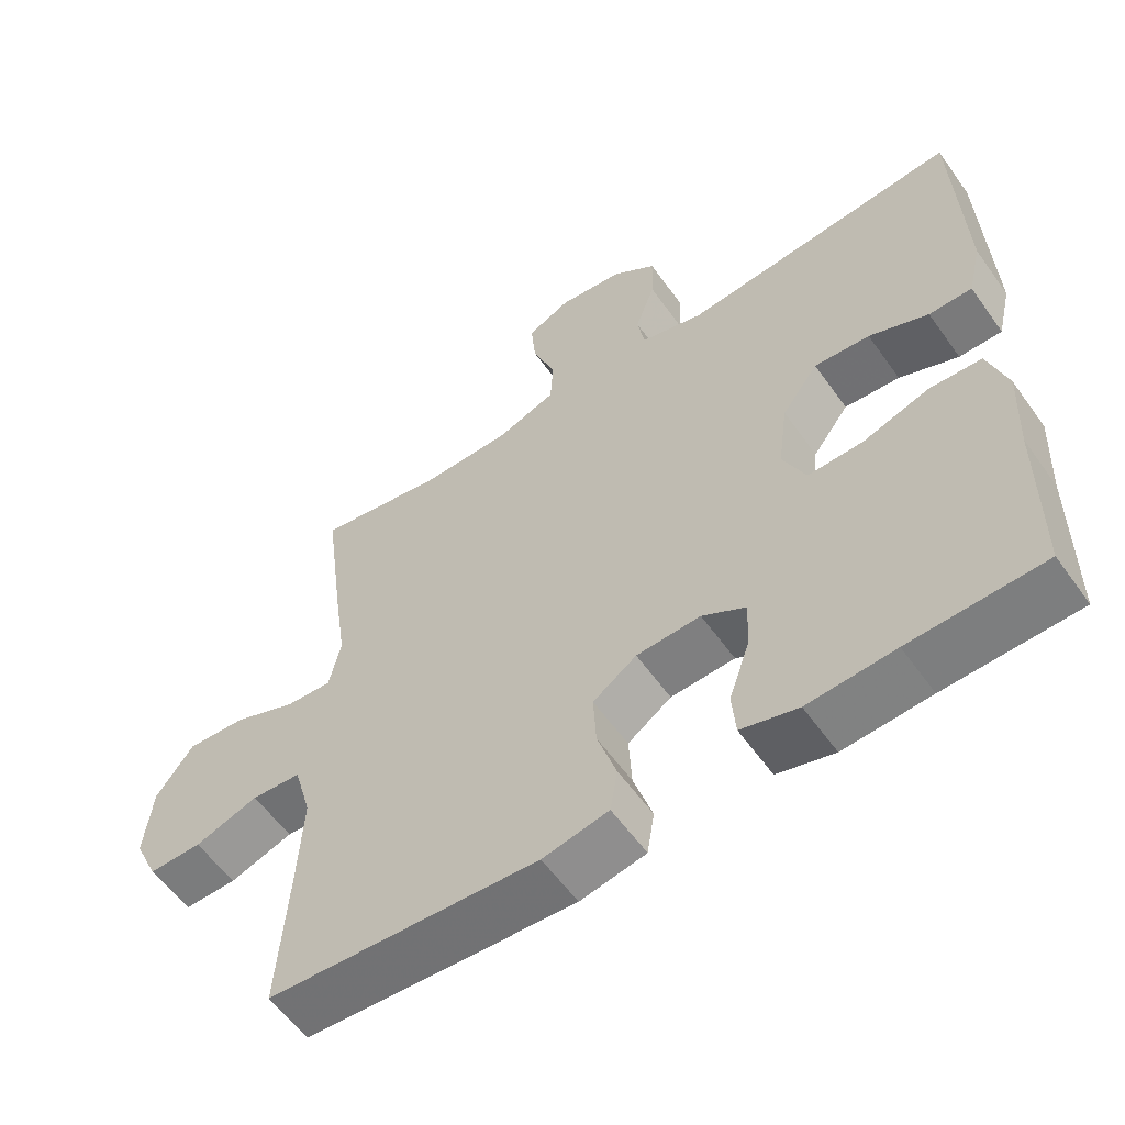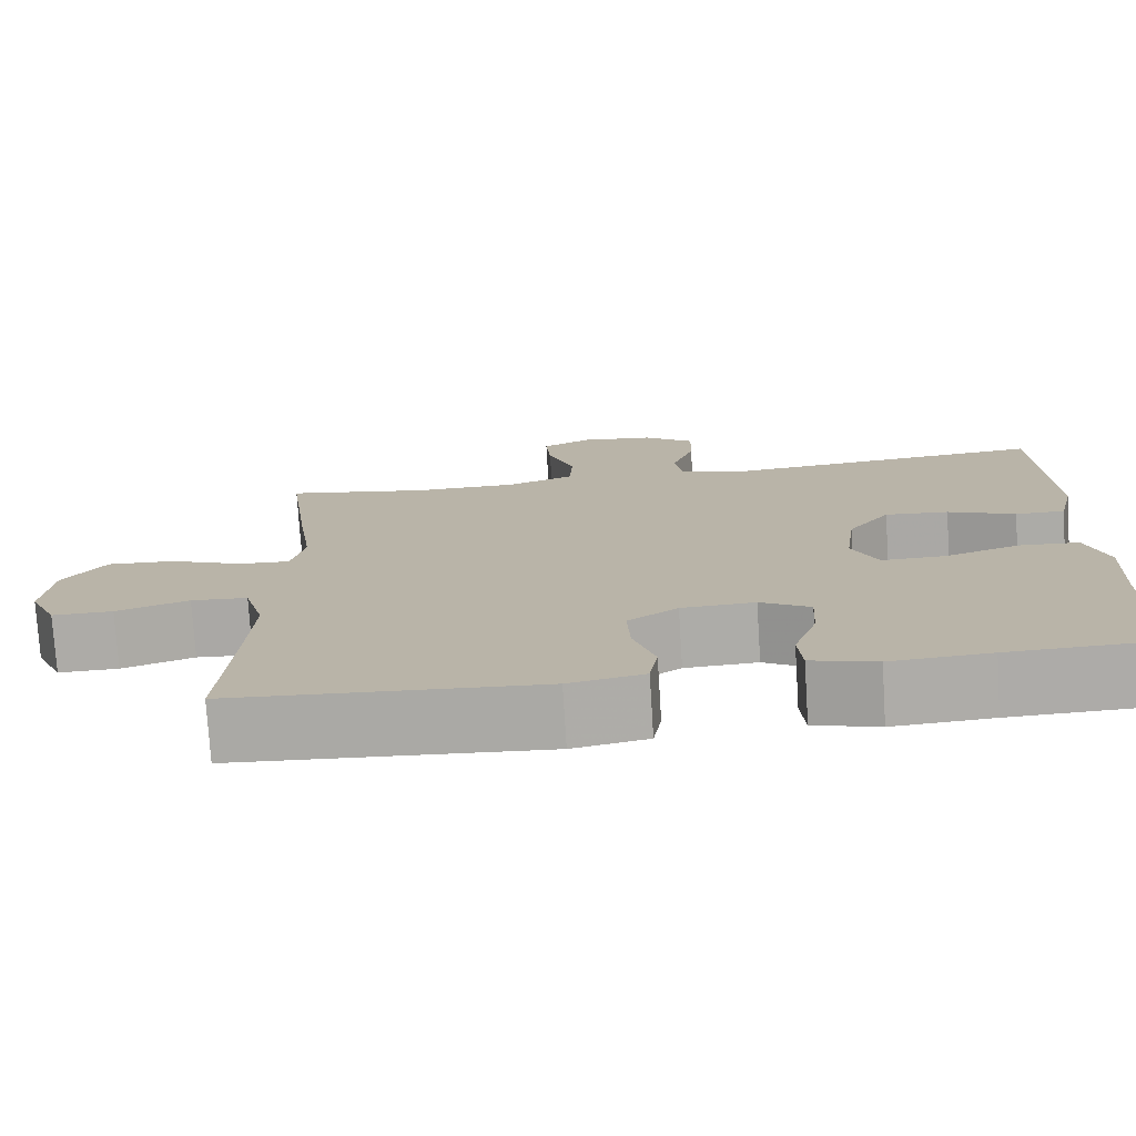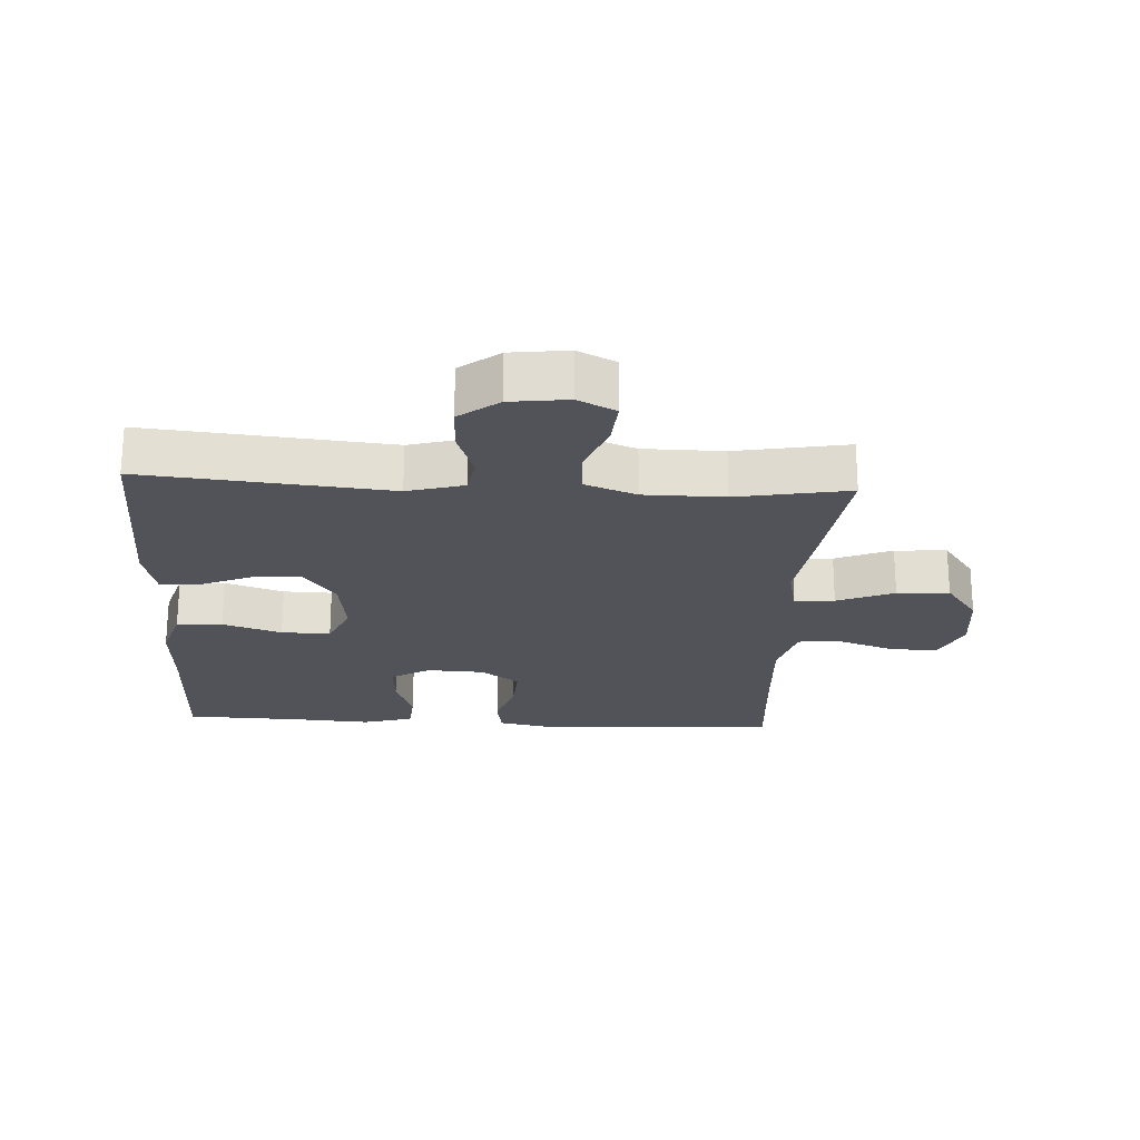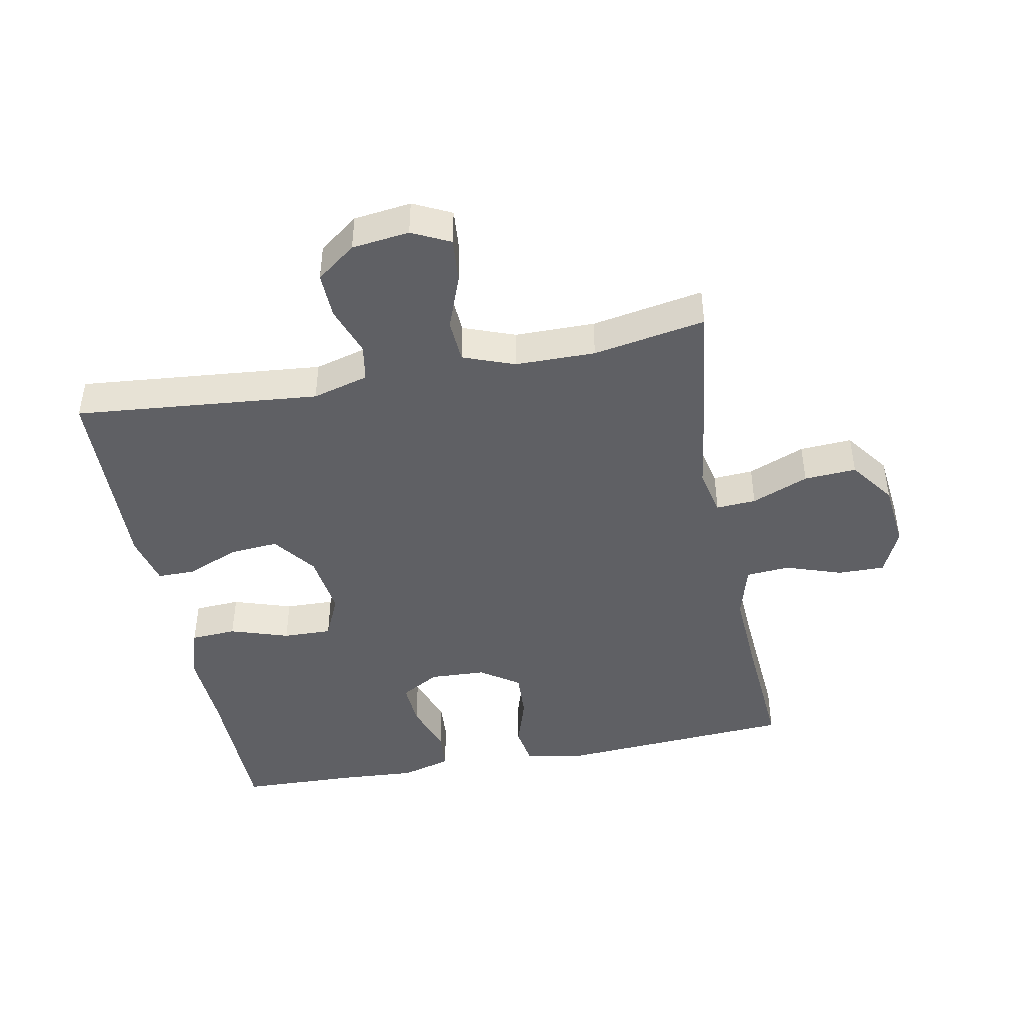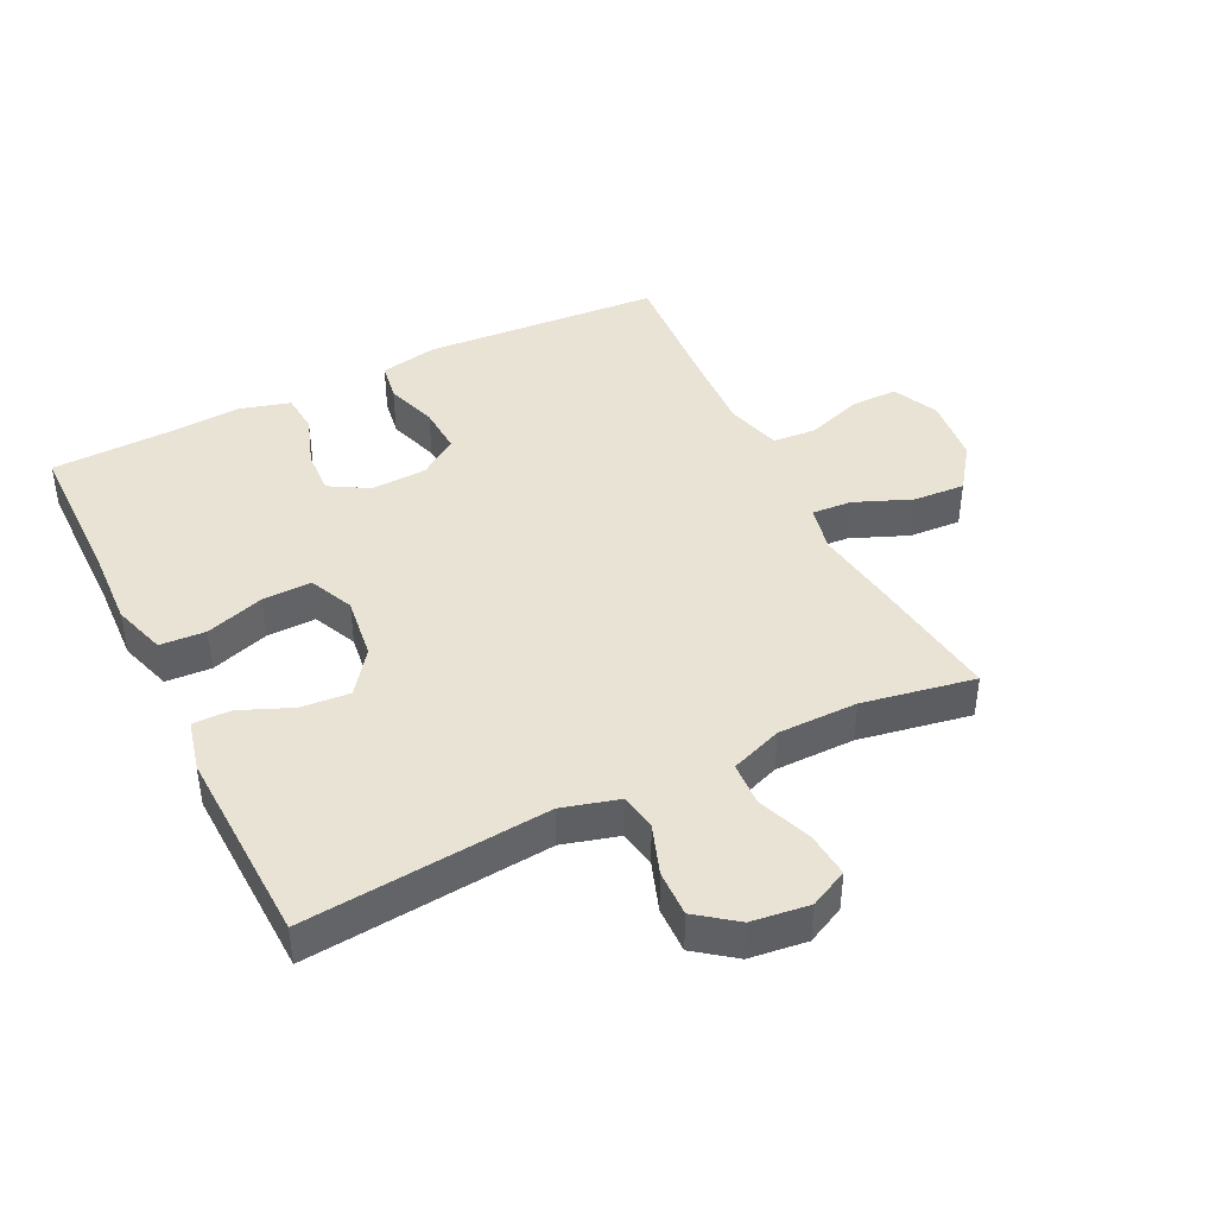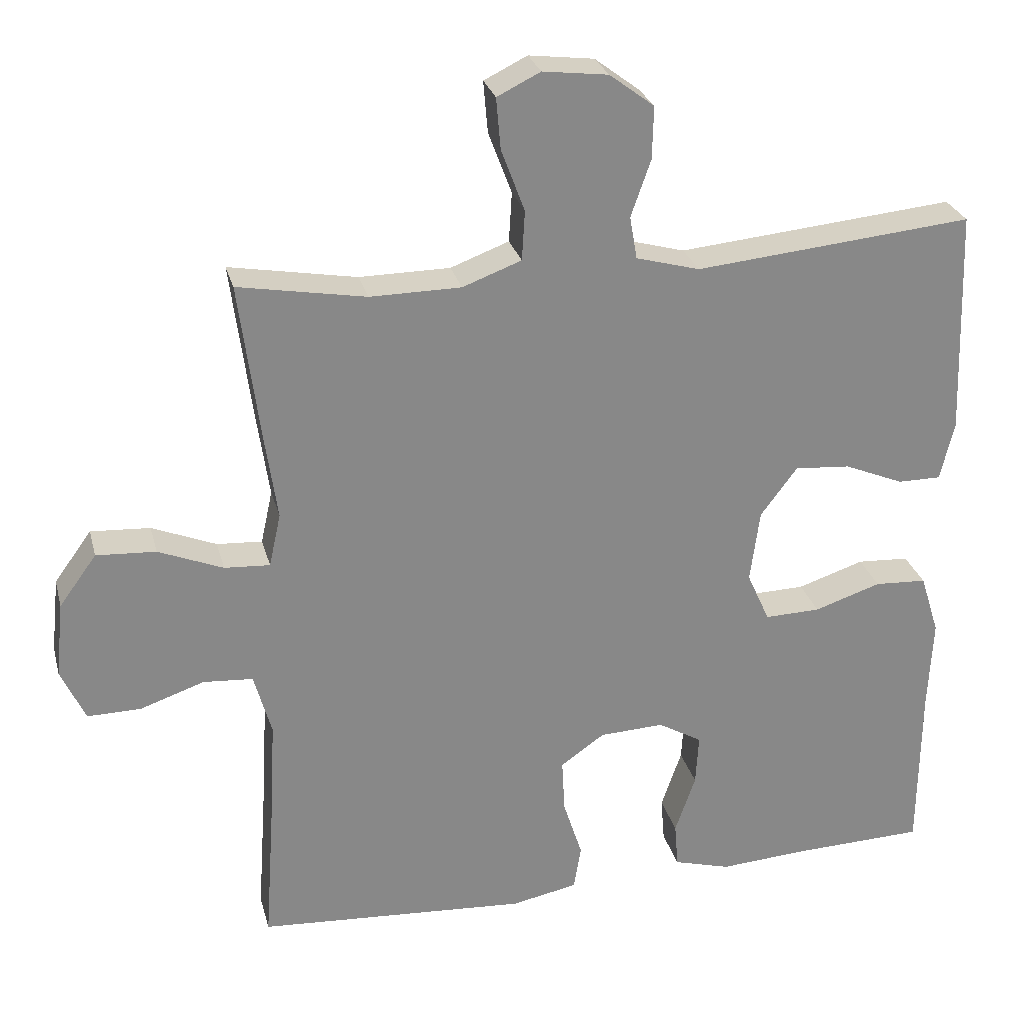
<metadata>
{"format":"obj","ext":"obj","renderer":"f3d","projection":"perspective","resolution":1024,"background":"white","views":[{"elev":-58.1,"azim":-144.8,"up":"+Z"},{"elev":-76.2,"azim":-176.4,"up":"+Z"},{"elev":-22.7,"azim":-3.1,"up":"+Y"},{"elev":-44.4,"azim":11.0,"up":"+Y"},{"elev":42.1,"azim":-26.2,"up":"+Y"},{"elev":27.3,"azim":166.0,"up":"+Z"}]}
</metadata>
<code>
v -0.5 0.07 0.5
v -0.121 0.07 0.464
v -0.034 0.07 0.488
v -0.024 0.07 0.546
v -0.051 0.07 0.623
v -0.053 0.07 0.695
v 0.008 0.07 0.741
v 0.097 0.07 0.752
v 0.156 0.07 0.723
v 0.15 0.07 0.653
v 0.118 0.07 0.568
v 0.122 0.07 0.5
v 0.202 0.07 0.47
v 0.326 0.07 0.469
v 0.5 0.07 0.5
v 0.472 0.07 0.285
v 0.455 0.07 0.167
v 0.471 0.07 0.094
v 0.533 0.07 0.098
v 0.621 0.07 0.134
v 0.702 0.07 0.139
v 0.753 0.07 0.069
v 0.764 0.07 -0.034
v 0.731 0.07 -0.106
v 0.658 0.07 -0.105
v 0.571 0.07 -0.075
v 0.503 0.07 -0.08
v 0.479 0.07 -0.166
v 0.486 0.07 -0.297
v 0.5 0.07 -0.5
v 0.13 0.07 -0.524
v 0.04 0.07 -0.506
v 0.03 0.07 -0.445
v 0.056 0.07 -0.364
v 0.06 0.07 -0.29
v 0 0.07 -0.248
v -0.088 0.07 -0.244
v -0.148 0.07 -0.279
v -0.144 0.07 -0.349
v -0.116 0.07 -0.43
v -0.121 0.07 -0.492
v -0.199 0.07 -0.514
v -0.318 0.07 -0.506
v -0.5 0.07 -0.5
v -0.502 0.07 -0.266
v -0.508 0.07 -0.14
v -0.482 0.07 -0.057
v -0.411 0.07 -0.053
v -0.32 0.07 -0.083
v -0.244 0.07 -0.085
v -0.213 0.07 -0.016
v -0.226 0.07 0.083
v -0.276 0.07 0.15
v -0.352 0.07 0.144
v -0.433 0.07 0.11
v -0.492 0.07 0.11
v -0.511 0.07 0.19
v -0.5 0 0.5
v -0.121 0 0.464
v -0.034 0 0.488
v -0.024 0 0.546
v -0.051 0 0.623
v -0.053 0 0.695
v 0.008 0 0.741
v 0.097 0 0.752
v 0.156 0 0.723
v 0.15 0 0.653
v 0.118 0 0.568
v 0.122 0 0.5
v 0.202 0 0.47
v 0.326 0 0.469
v 0.5 0 0.5
v 0.472 0 0.285
v 0.455 0 0.167
v 0.471 0 0.094
v 0.533 0 0.098
v 0.621 0 0.134
v 0.702 0 0.139
v 0.753 0 0.069
v 0.764 0 -0.034
v 0.731 0 -0.106
v 0.658 0 -0.105
v 0.571 0 -0.075
v 0.503 0 -0.08
v 0.479 0 -0.166
v 0.486 0 -0.297
v 0.5 0 -0.5
v 0.13 0 -0.524
v 0.04 0 -0.506
v 0.03 0 -0.445
v 0.056 0 -0.364
v 0.06 0 -0.29
v 0 0 -0.248
v -0.088 0 -0.244
v -0.148 0 -0.279
v -0.144 0 -0.349
v -0.116 0 -0.43
v -0.121 0 -0.492
v -0.199 0 -0.514
v -0.318 0 -0.506
v -0.5 0 -0.5
v -0.502 0 -0.266
v -0.508 0 -0.14
v -0.482 0 -0.057
v -0.411 0 -0.053
v -0.32 0 -0.083
v -0.244 0 -0.085
v -0.213 0 -0.016
v -0.226 0 0.083
v -0.276 0 0.15
v -0.352 0 0.144
v -0.433 0 0.11
v -0.492 0 0.11
v -0.511 0 0.19
f 57 1 2
f 56 57 2
f 55 56 2
f 54 55 2
f 53 54 2 3
f 52 53 3
f 51 52 3
f 47 48 49
f 46 47 49
f 45 46 49
f 45 49 50
f 44 45 50
f 43 44 50
f 42 43 50
f 41 42 50
f 40 41 50
f 39 40 50
f 38 39 50 51
f 32 33 34
f 31 32 34
f 30 31 34
f 29 30 34
f 28 29 34 35
f 27 28 35 36
f 24 25 26
f 23 24 26
f 22 23 26
f 21 22 26
f 20 21 26
f 19 20 26
f 18 19 26 27
f 27 36 37
f 18 27 37
f 17 18 37
f 37 38 51
f 17 37 51
f 16 17 51
f 15 16 51
f 14 15 51
f 9 10 11
f 8 9 11
f 7 8 11
f 6 7 11
f 5 6 11
f 4 5 11
f 3 4 11 12
f 13 14 51
f 3 12 13 51
f 59 58 114
f 59 114 113
f 59 113 112
f 59 112 111
f 60 59 111 110
f 60 110 109
f 60 109 108
f 106 105 104
f 106 104 103
f 106 103 102
f 107 106 102
f 107 102 101
f 107 101 100
f 107 100 99
f 107 99 98
f 107 98 97
f 107 97 96
f 108 107 96 95
f 91 90 89
f 91 89 88
f 91 88 87
f 91 87 86
f 92 91 86 85
f 93 92 85 84
f 83 82 81
f 83 81 80
f 83 80 79
f 83 79 78
f 83 78 77
f 83 77 76
f 84 83 76 75
f 94 93 84
f 94 84 75
f 94 75 74
f 108 95 94
f 108 94 74
f 108 74 73
f 108 73 72
f 108 72 71
f 68 67 66
f 68 66 65
f 68 65 64
f 68 64 63
f 68 63 62
f 68 62 61
f 69 68 61 60
f 108 71 70
f 108 70 69 60
f 1 58 59 2
f 2 59 60 3
f 3 60 61 4
f 4 61 62 5
f 5 62 63 6
f 6 63 64 7
f 7 64 65 8
f 8 65 66 9
f 9 66 67 10
f 10 67 68 11
f 11 68 69 12
f 12 69 70 13
f 13 70 71 14
f 14 71 72 15
f 15 72 73 16
f 16 73 74 17
f 17 74 75 18
f 18 75 76 19
f 19 76 77 20
f 20 77 78 21
f 21 78 79 22
f 22 79 80 23
f 23 80 81 24
f 24 81 82 25
f 25 82 83 26
f 26 83 84 27
f 27 84 85 28
f 28 85 86 29
f 29 86 87 30
f 30 87 88 31
f 31 88 89 32
f 32 89 90 33
f 33 90 91 34
f 34 91 92 35
f 35 92 93 36
f 36 93 94 37
f 37 94 95 38
f 38 95 96 39
f 39 96 97 40
f 40 97 98 41
f 41 98 99 42
f 42 99 100 43
f 43 100 101 44
f 44 101 102 45
f 45 102 103 46
f 46 103 104 47
f 47 104 105 48
f 48 105 106 49
f 49 106 107 50
f 50 107 108 51
f 51 108 109 52
f 52 109 110 53
f 53 110 111 54
f 54 111 112 55
f 55 112 113 56
f 56 113 114 57
f 57 114 58 1

</code>
